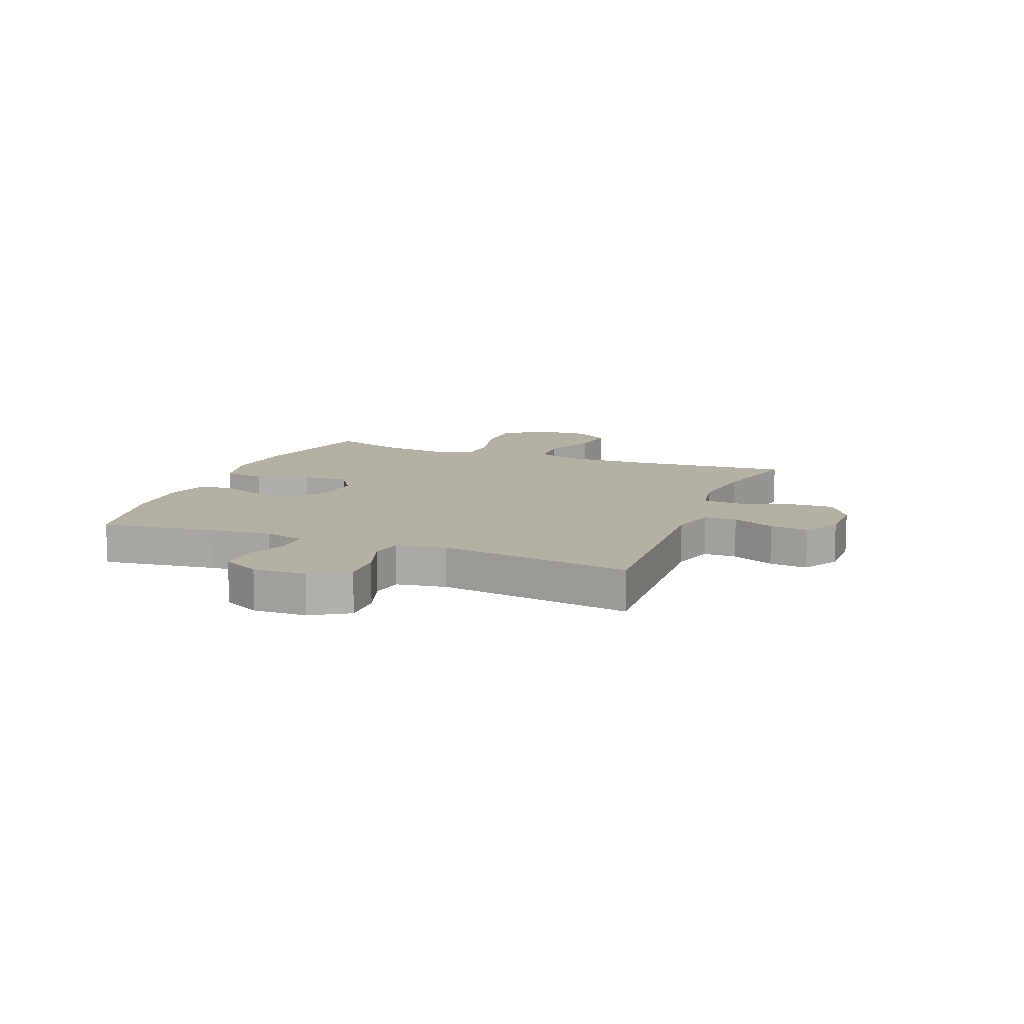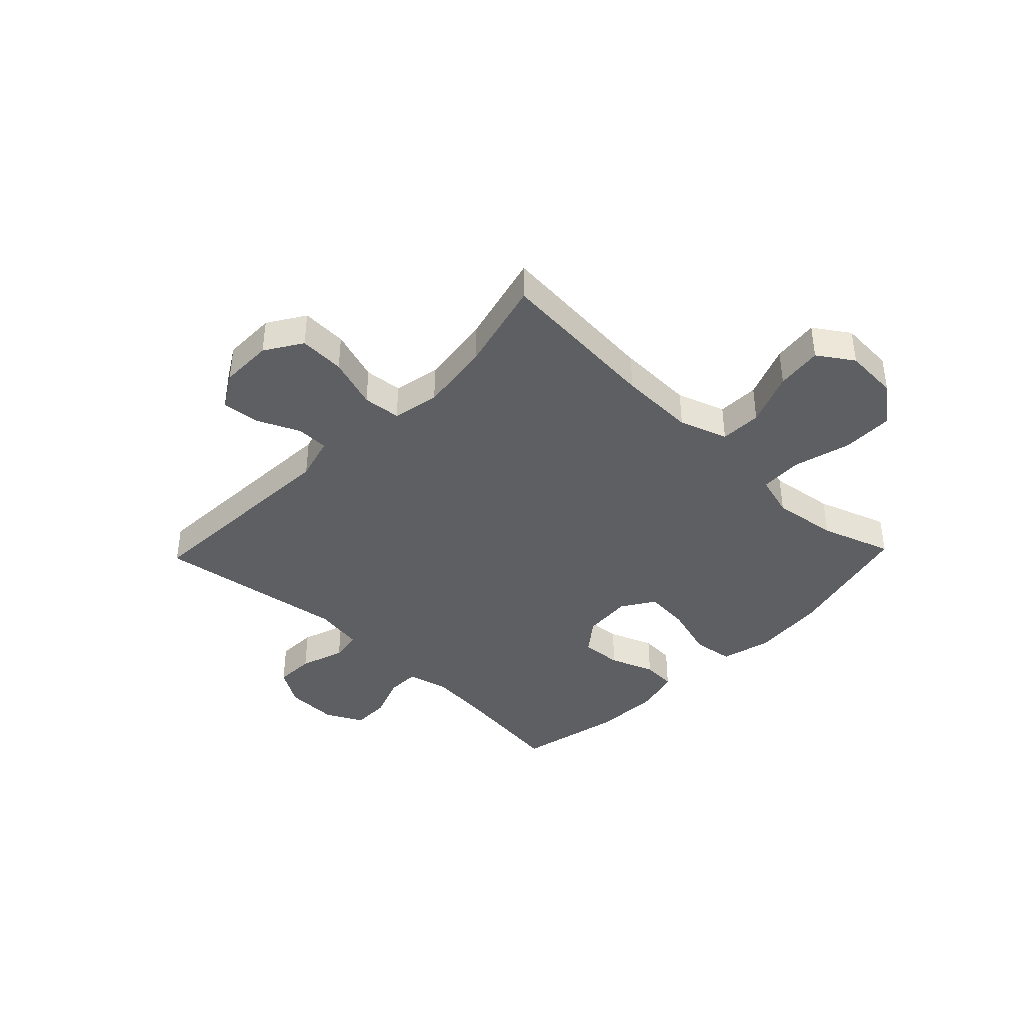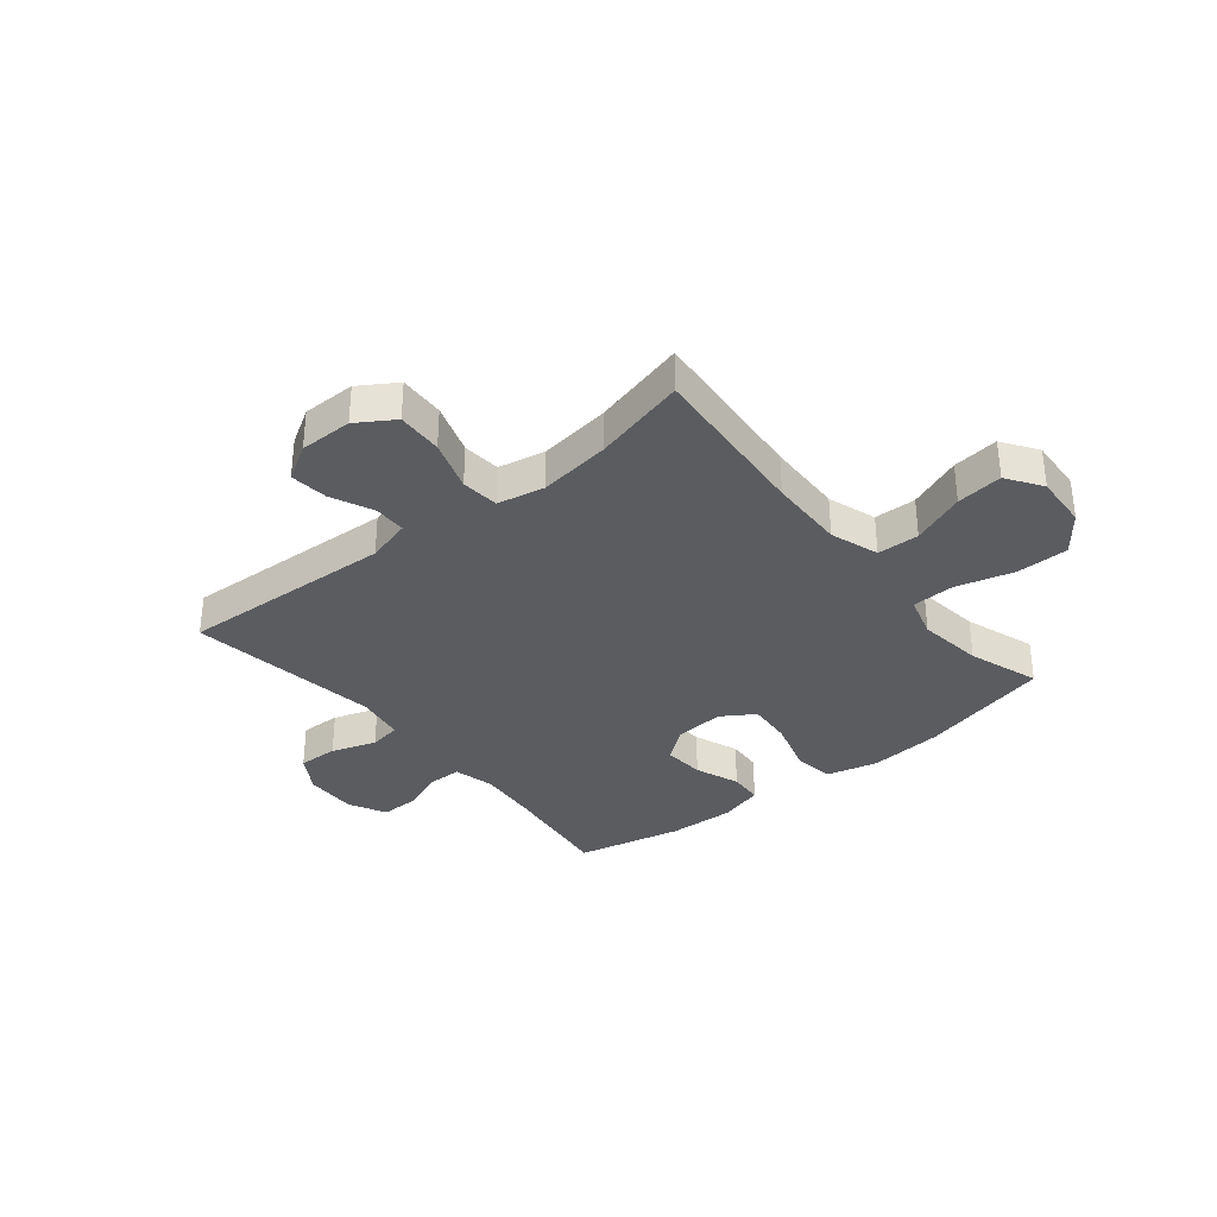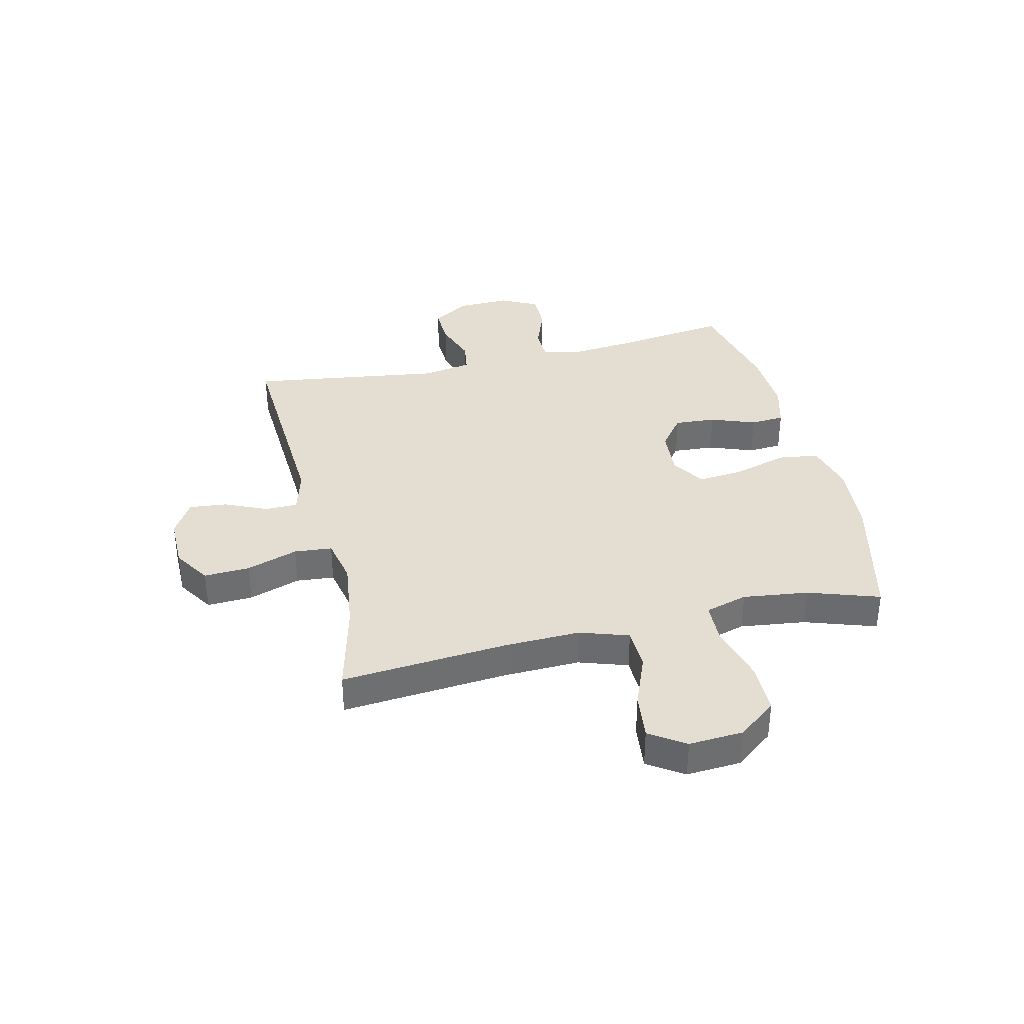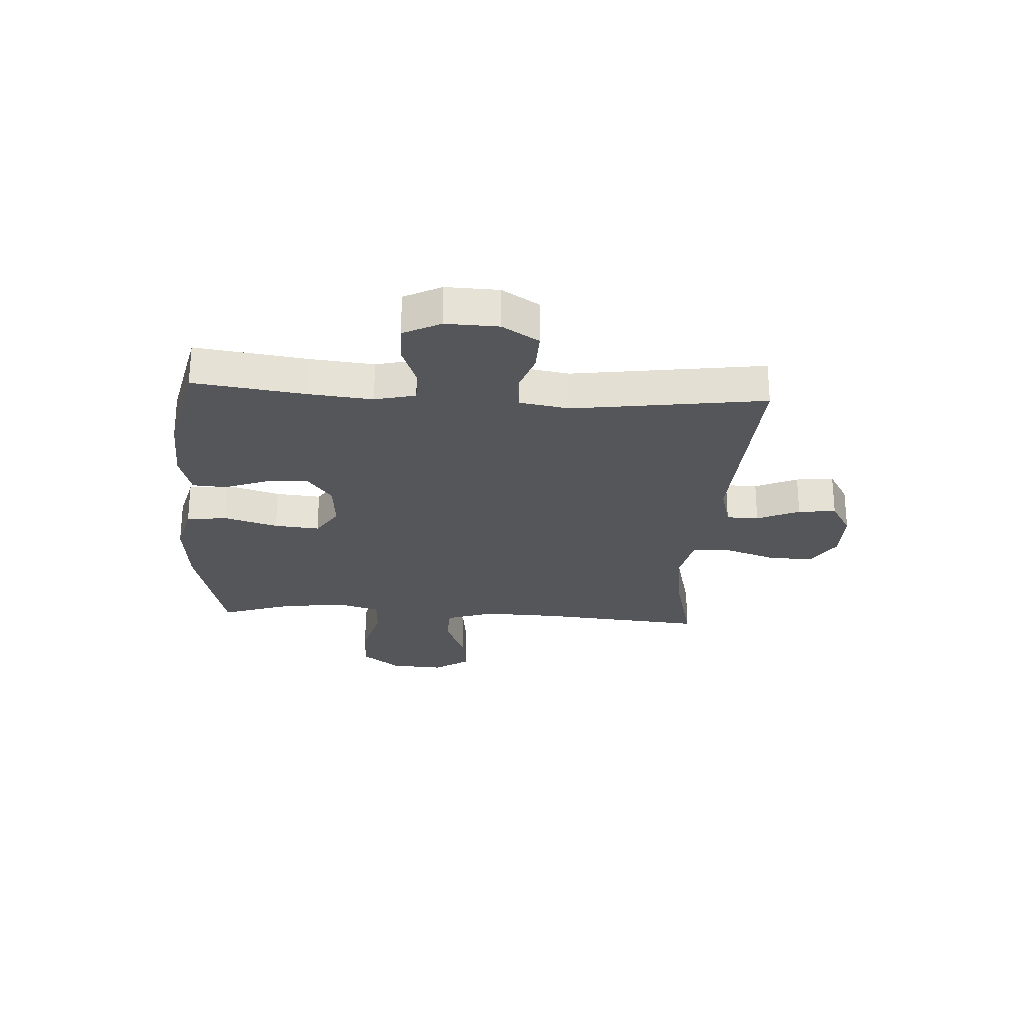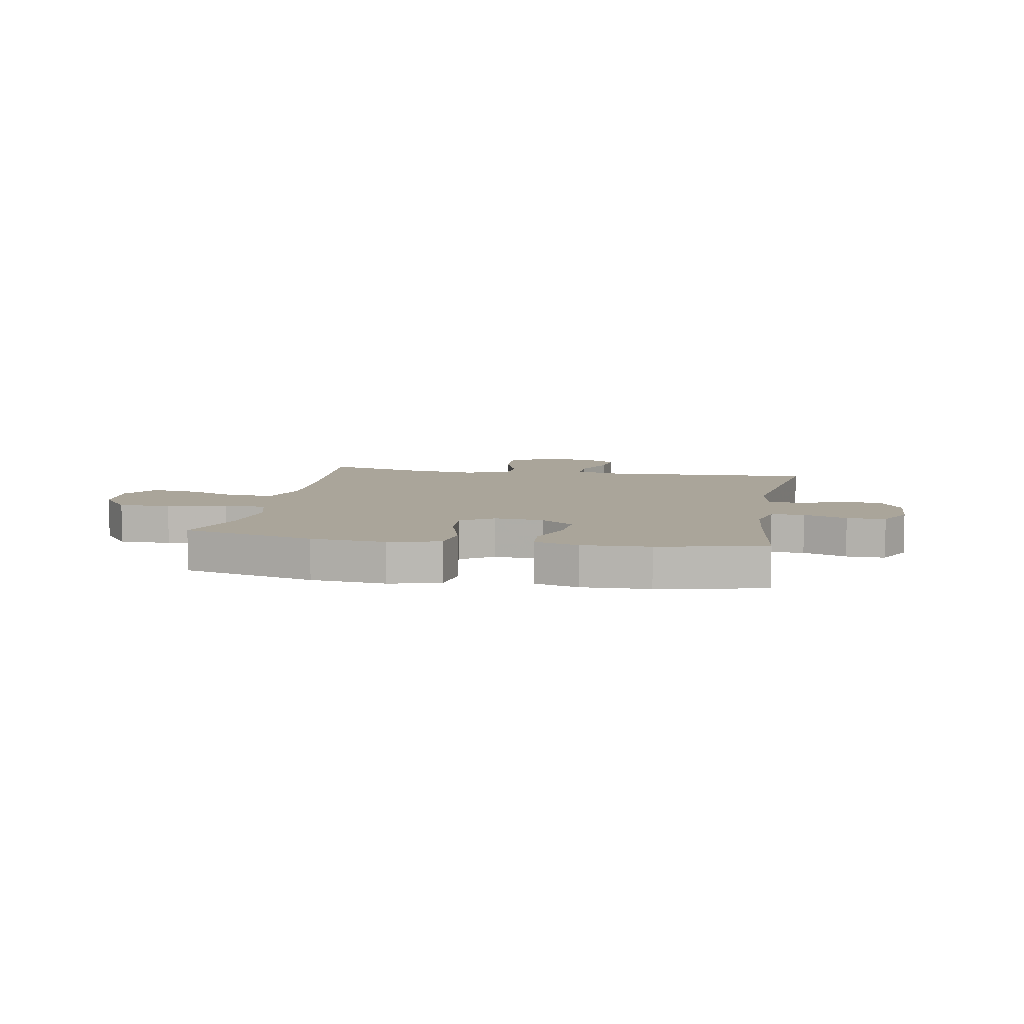
<metadata>
{"format":"obj","ext":"obj","renderer":"f3d","projection":"perspective","resolution":1024,"background":"white","views":[{"elev":11.5,"azim":111.5,"up":"+Y"},{"elev":-40.1,"azim":-133.8,"up":"+Y"},{"elev":-34.0,"azim":-140.8,"up":"+Y"},{"elev":36.0,"azim":-103.4,"up":"+Y"},{"elev":-26.0,"azim":86.4,"up":"+Y"},{"elev":7.7,"azim":10.4,"up":"+Y"}]}
</metadata>
<code>
v -0.5 0.07 0.5
v -0.264 0.07 0.558
v -0.13 0.07 0.57
v -0.039 0.07 0.547
v -0.029 0.07 0.474
v -0.058 0.07 0.377
v -0.065 0.07 0.296
v -0.006 0.07 0.258
v 0.082 0.07 0.265
v 0.141 0.07 0.31
v 0.136 0.07 0.384
v 0.106 0.07 0.464
v 0.11 0.07 0.525
v 0.189 0.07 0.547
v 0.31 0.07 0.542
v 0.5 0.07 0.5
v 0.473 0.07 0.298
v 0.462 0.07 0.185
v 0.48 0.07 0.112
v 0.539 0.07 0.111
v 0.616 0.07 0.14
v 0.685 0.07 0.141
v 0.719 0.07 0.074
v 0.716 0.07 -0.021
v 0.675 0.07 -0.087
v 0.603 0.07 -0.085
v 0.523 0.07 -0.058
v 0.466 0.07 -0.067
v 0.451 0.07 -0.156
v 0.5 0.07 -0.5
v 0.116 0.07 -0.48
v 0.036 0.07 -0.502
v 0.035 0.07 -0.56
v 0.069 0.07 -0.636
v 0.076 0.07 -0.704
v 0.012 0.07 -0.742
v -0.083 0.07 -0.742
v -0.149 0.07 -0.7
v -0.145 0.07 -0.618
v -0.114 0.07 -0.526
v -0.12 0.07 -0.458
v -0.204 0.07 -0.441
v -0.333 0.07 -0.458
v -0.5 0.07 -0.5
v -0.475 0.07 -0.203
v -0.471 0.07 -0.066
v -0.5 0.07 0.021
v -0.575 0.07 0.023
v -0.671 0.07 -0.015
v -0.754 0.07 -0.025
v -0.796 0.07 0.038
v -0.79 0.07 0.135
v -0.737 0.07 0.204
v -0.644 0.07 0.205
v -0.54 0.07 0.177
v -0.464 0.07 0.18
v -0.442 0.07 0.256
v -0.457 0.07 0.373
v -0.5 0 0.5
v -0.264 0 0.558
v -0.13 0 0.57
v -0.039 0 0.547
v -0.029 0 0.474
v -0.058 0 0.377
v -0.065 0 0.296
v -0.006 0 0.258
v 0.082 0 0.265
v 0.141 0 0.31
v 0.136 0 0.384
v 0.106 0 0.464
v 0.11 0 0.525
v 0.189 0 0.547
v 0.31 0 0.542
v 0.5 0 0.5
v 0.473 0 0.298
v 0.462 0 0.185
v 0.48 0 0.112
v 0.539 0 0.111
v 0.616 0 0.14
v 0.685 0 0.141
v 0.719 0 0.074
v 0.716 0 -0.021
v 0.675 0 -0.087
v 0.603 0 -0.085
v 0.523 0 -0.058
v 0.466 0 -0.067
v 0.451 0 -0.156
v 0.5 0 -0.5
v 0.116 0 -0.48
v 0.036 0 -0.502
v 0.035 0 -0.56
v 0.069 0 -0.636
v 0.076 0 -0.704
v 0.012 0 -0.742
v -0.083 0 -0.742
v -0.149 0 -0.7
v -0.145 0 -0.618
v -0.114 0 -0.526
v -0.12 0 -0.458
v -0.204 0 -0.441
v -0.333 0 -0.458
v -0.5 0 -0.5
v -0.475 0 -0.203
v -0.471 0 -0.066
v -0.5 0 0.021
v -0.575 0 0.023
v -0.671 0 -0.015
v -0.754 0 -0.025
v -0.796 0 0.038
v -0.79 0 0.135
v -0.737 0 0.204
v -0.644 0 0.205
v -0.54 0 0.177
v -0.464 0 0.18
v -0.442 0 0.256
v -0.457 0 0.373
f 53 54 55
f 52 53 55
f 51 52 55
f 50 51 55
f 49 50 55
f 48 49 55
f 47 48 55 56
f 46 47 56 57
f 43 44 45
f 45 46 57
f 43 45 57
f 42 43 57
f 38 39 40
f 37 38 40
f 36 37 40
f 35 36 40
f 34 35 40
f 33 34 40
f 32 33 40 41
f 31 32 41
f 42 57 58
f 41 42 58
f 31 41 58
f 30 31 58
f 29 30 58
f 25 26 27
f 24 25 27
f 23 24 27
f 22 23 27
f 21 22 27
f 20 21 27
f 19 20 27 28
f 15 16 17
f 14 15 17
f 13 14 17
f 12 13 17
f 11 12 17
f 10 11 17 18
f 19 28 29
f 18 19 29
f 10 18 29
f 9 10 29
f 4 5 6
f 3 4 6
f 2 3 6
f 1 2 6
f 58 1 6
f 58 6 7
f 29 58 7 8
f 8 9 29
f 113 112 111
f 113 111 110
f 113 110 109
f 113 109 108
f 113 108 107
f 113 107 106
f 114 113 106 105
f 115 114 105 104
f 103 102 101
f 115 104 103
f 115 103 101
f 115 101 100
f 98 97 96
f 98 96 95
f 98 95 94
f 98 94 93
f 98 93 92
f 98 92 91
f 99 98 91 90
f 99 90 89
f 116 115 100
f 116 100 99
f 116 99 89
f 116 89 88
f 116 88 87
f 85 84 83
f 85 83 82
f 85 82 81
f 85 81 80
f 85 80 79
f 85 79 78
f 86 85 78 77
f 75 74 73
f 75 73 72
f 75 72 71
f 75 71 70
f 75 70 69
f 76 75 69 68
f 87 86 77
f 87 77 76
f 87 76 68
f 87 68 67
f 64 63 62
f 64 62 61
f 64 61 60
f 64 60 59
f 64 59 116
f 65 64 116
f 66 65 116 87
f 87 67 66
f 1 59 60 2
f 2 60 61 3
f 3 61 62 4
f 4 62 63 5
f 5 63 64 6
f 6 64 65 7
f 7 65 66 8
f 8 66 67 9
f 9 67 68 10
f 10 68 69 11
f 11 69 70 12
f 12 70 71 13
f 13 71 72 14
f 14 72 73 15
f 15 73 74 16
f 16 74 75 17
f 17 75 76 18
f 18 76 77 19
f 19 77 78 20
f 20 78 79 21
f 21 79 80 22
f 22 80 81 23
f 23 81 82 24
f 24 82 83 25
f 25 83 84 26
f 26 84 85 27
f 27 85 86 28
f 28 86 87 29
f 29 87 88 30
f 30 88 89 31
f 31 89 90 32
f 32 90 91 33
f 33 91 92 34
f 34 92 93 35
f 35 93 94 36
f 36 94 95 37
f 37 95 96 38
f 38 96 97 39
f 39 97 98 40
f 40 98 99 41
f 41 99 100 42
f 42 100 101 43
f 43 101 102 44
f 44 102 103 45
f 45 103 104 46
f 46 104 105 47
f 47 105 106 48
f 48 106 107 49
f 49 107 108 50
f 50 108 109 51
f 51 109 110 52
f 52 110 111 53
f 53 111 112 54
f 54 112 113 55
f 55 113 114 56
f 56 114 115 57
f 57 115 116 58
f 58 116 59 1

</code>
